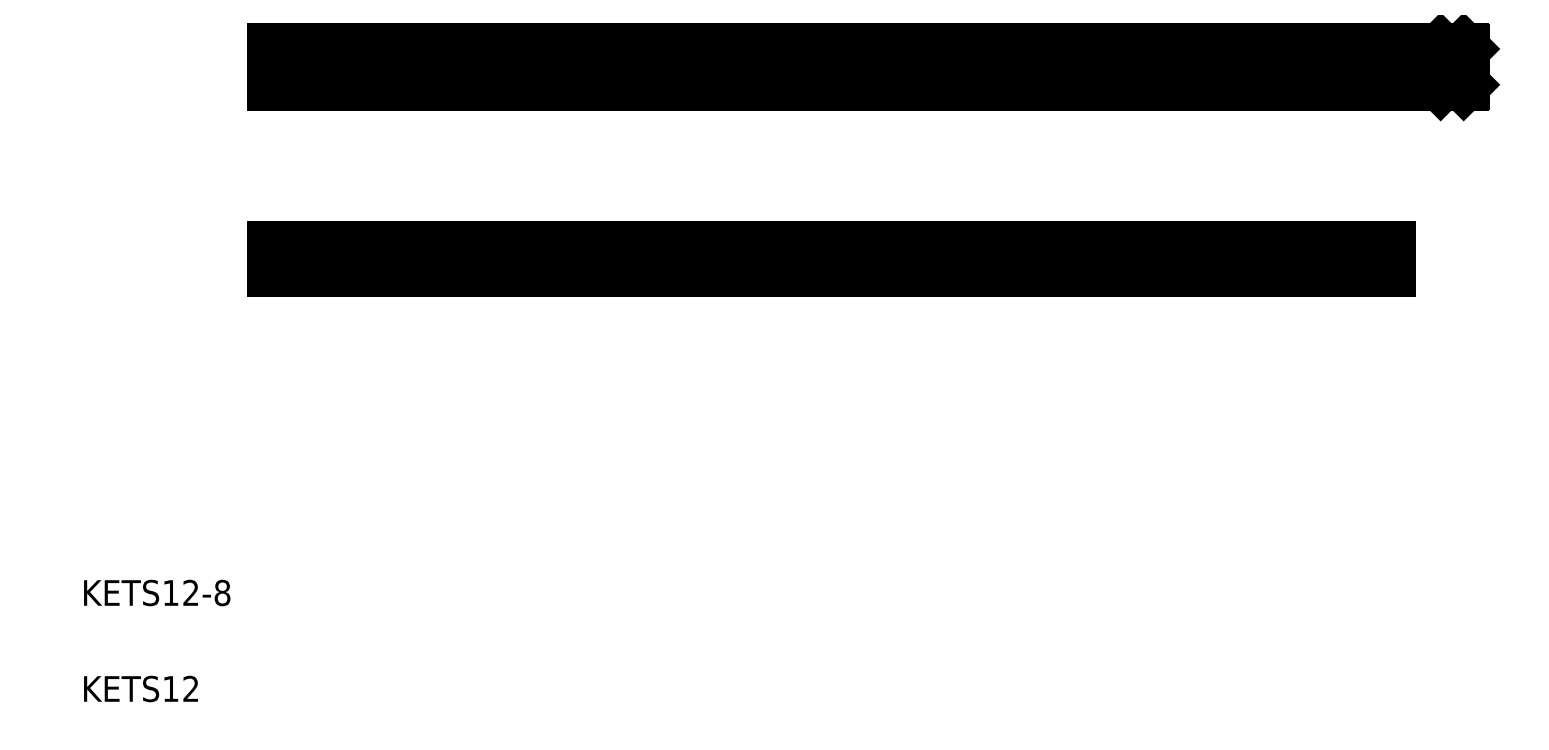
<metadata>
{"format":"dxf","ext":"dxf","renderer":"ezdxf+matplotlib","layout":"modelspace","background":"white","min_lineweight":24,"dpi":150}
</metadata>
<code>
0
SECTION
2
ENTITIES
0
LINE
8
0
10
79.61
20
212.4
30
0
11
429.6
21
212.4
31
0
0
LINE
8
0
10
79.61
20
224.4
30
0
11
429.6
21
224.4
31
0
0
LINE
8
0
10
79.61
20
162.4
30
0
11
429.6
21
162.4
31
0
0
LINE
8
0
10
79.61
20
154.4
30
0
11
429.6
21
154.4
31
0
0
TEXT
8
0
10
20
20
20
30
0
40
8
1
KETS12
0
TEXT
8
0
10
20
20
50
30
0
40
8
1
KETS12-8
0
LINE
8
0
10
429.6
20
162.4
30
0
11
429.6
21
154.4
31
0
0
LINE
8
0
10
429.6
20
224.4
30
0
11
429.6
21
212.4
31
0
0
LINE
8
0
10
445
20
224.4
30
0
11
452.2
21
224.4
31
0
0
LINE
8
0
10
445
20
212.4
30
0
11
452.2
21
212.4
31
0
0
LINE
8
0
10
444.6
20
224
30
0
11
444.6
21
212.8
31
0
0
LINE
8
0
10
444.6
20
212.8
30
0
11
445
21
212.4
31
0
0
LINE
8
0
10
445
20
224.4
30
0
11
444.6
21
224
31
0
0
LINE
8
0
10
452.6
20
224
30
0
11
452.6
21
212.8
31
0
0
LINE
8
0
10
452.2
20
212.4
30
0
11
452.6
21
212.8
31
0
0
LINE
8
0
10
452.6
20
224
30
0
11
452.2
21
224.4
31
0
0
LINE
8
0
10
79.61
20
224.4
30
0
11
79.61
21
212.4
31
0
0
LINE
8
0
10
79.61
20
162.4
30
0
11
79.61
21
154.4
31
0
0
ENDSEC
0
EOF

</code>
